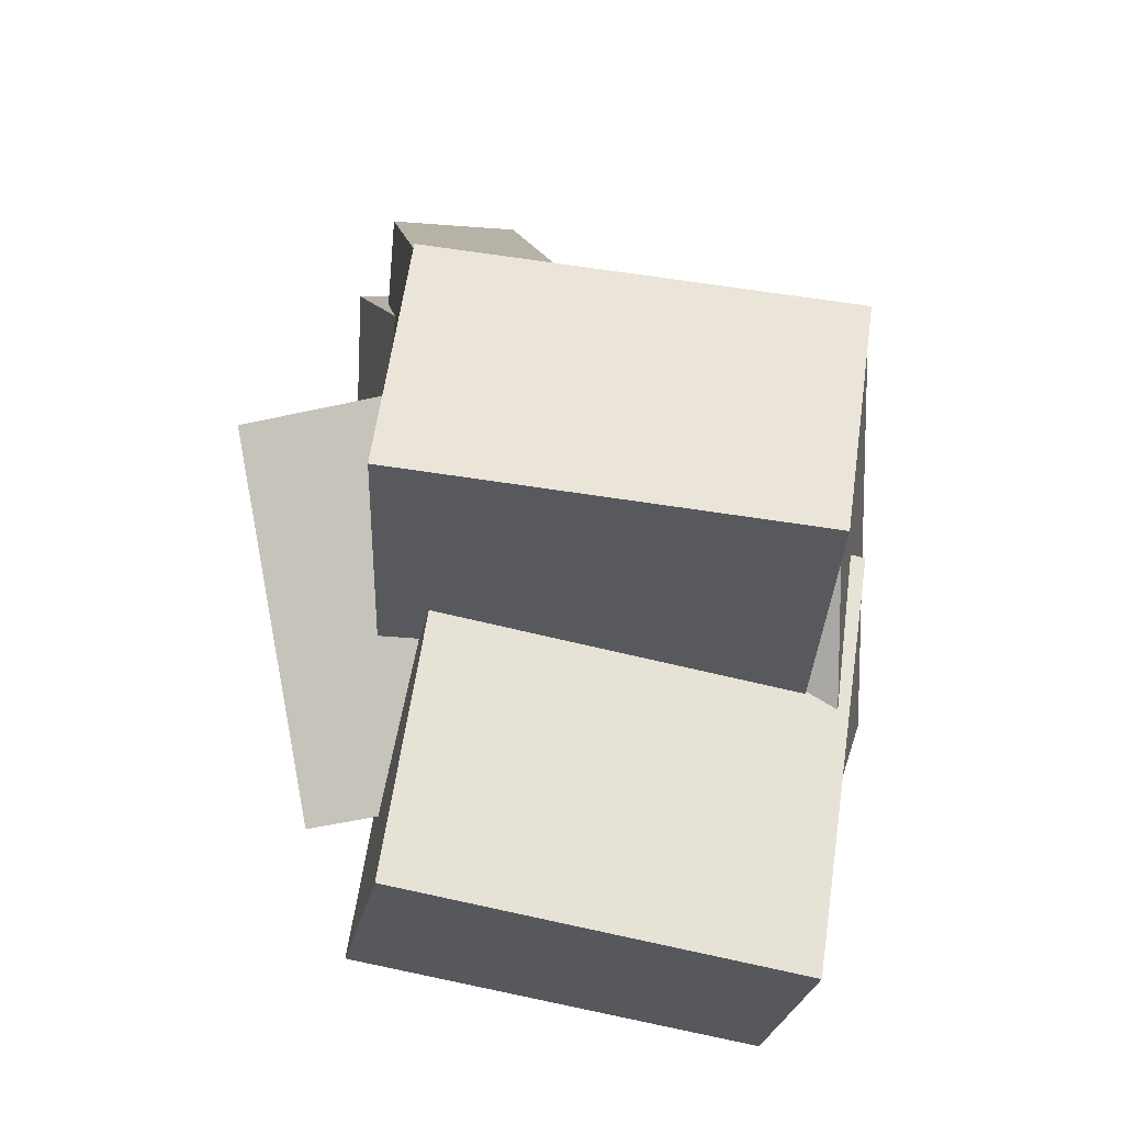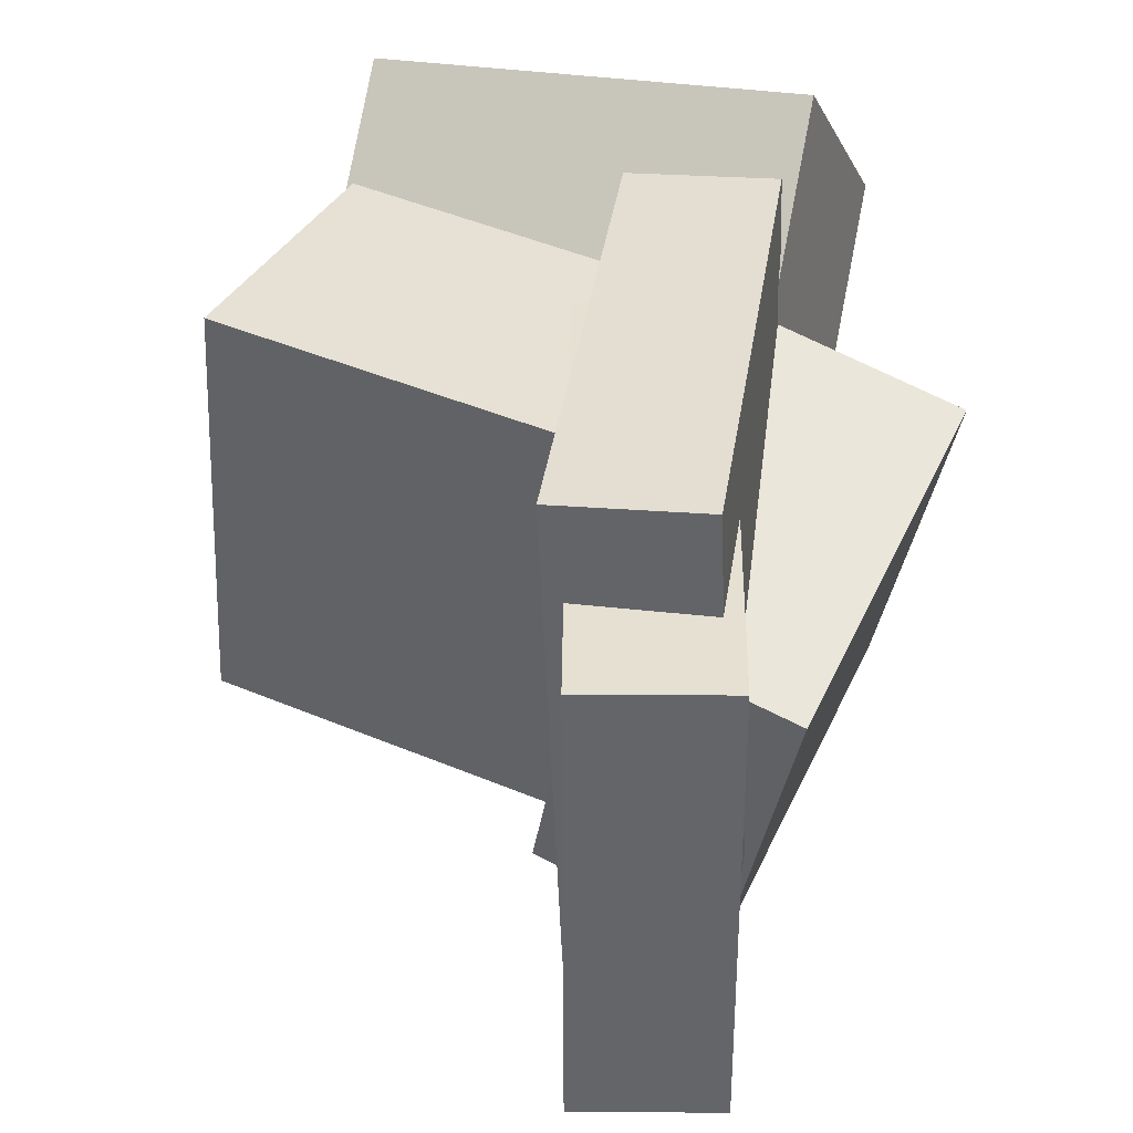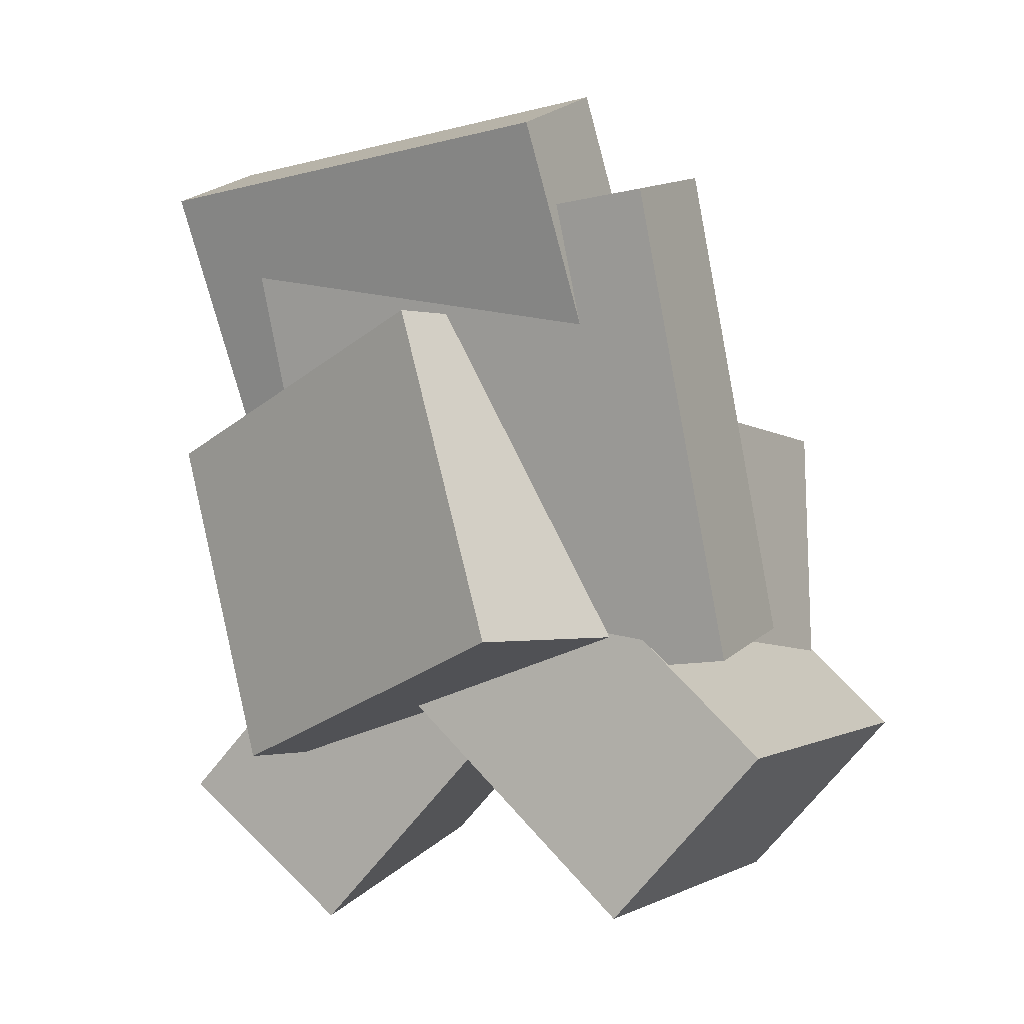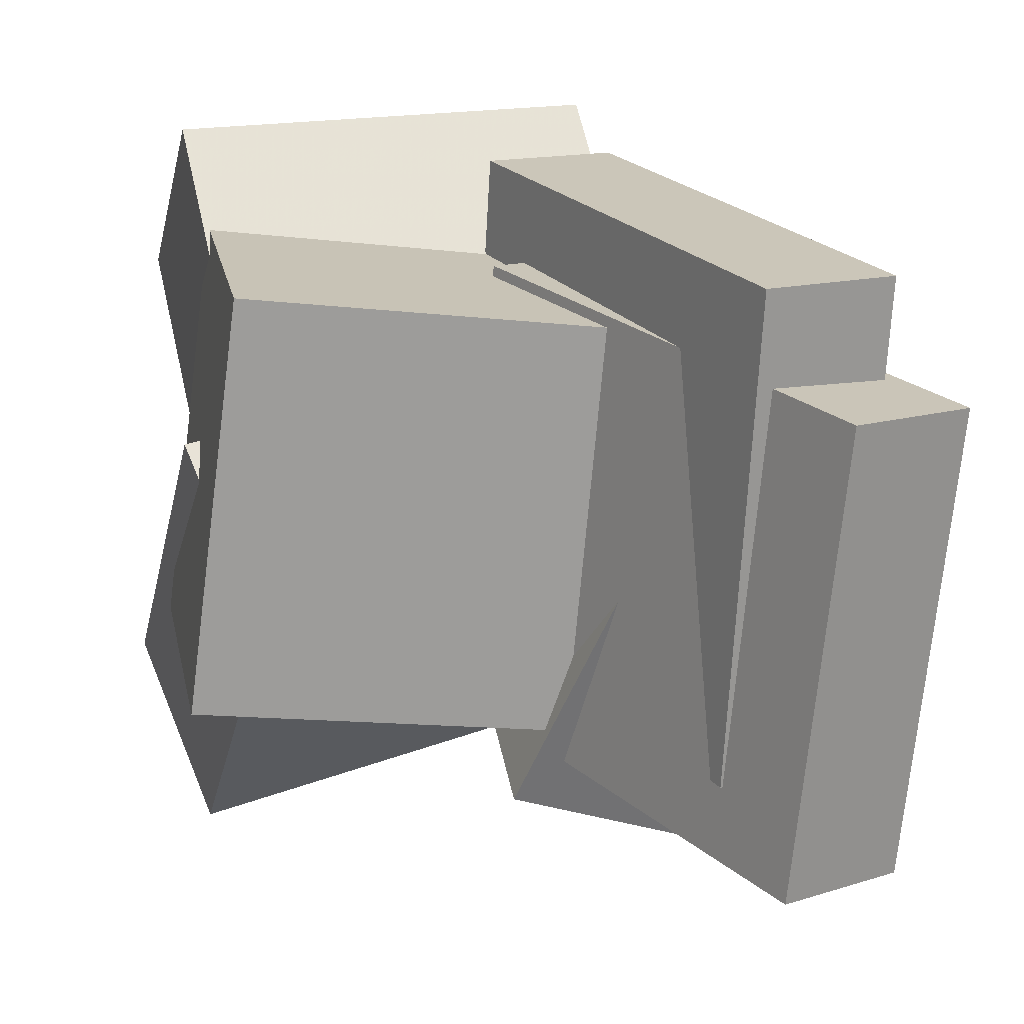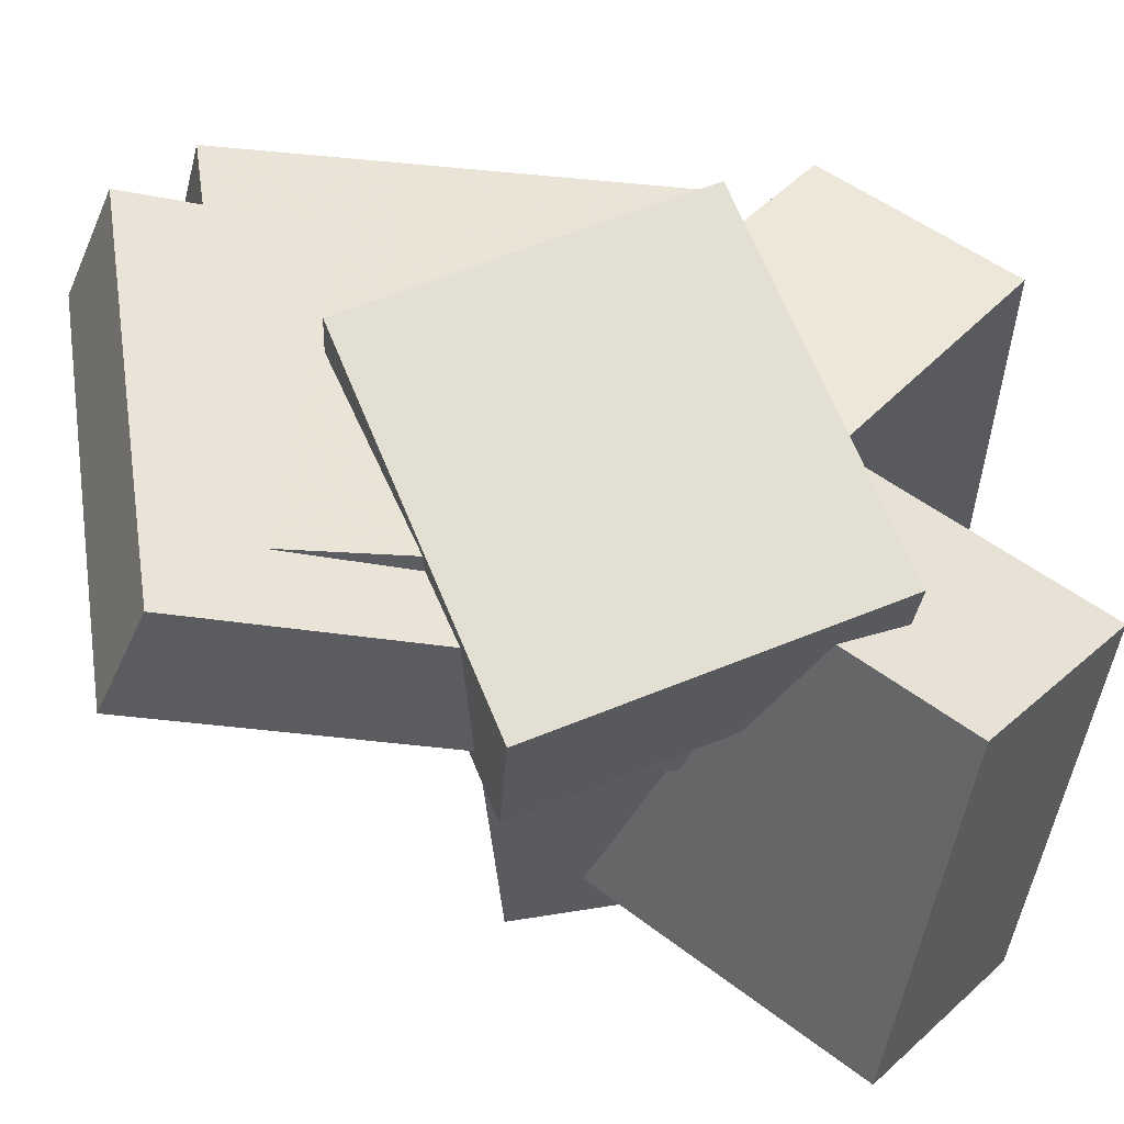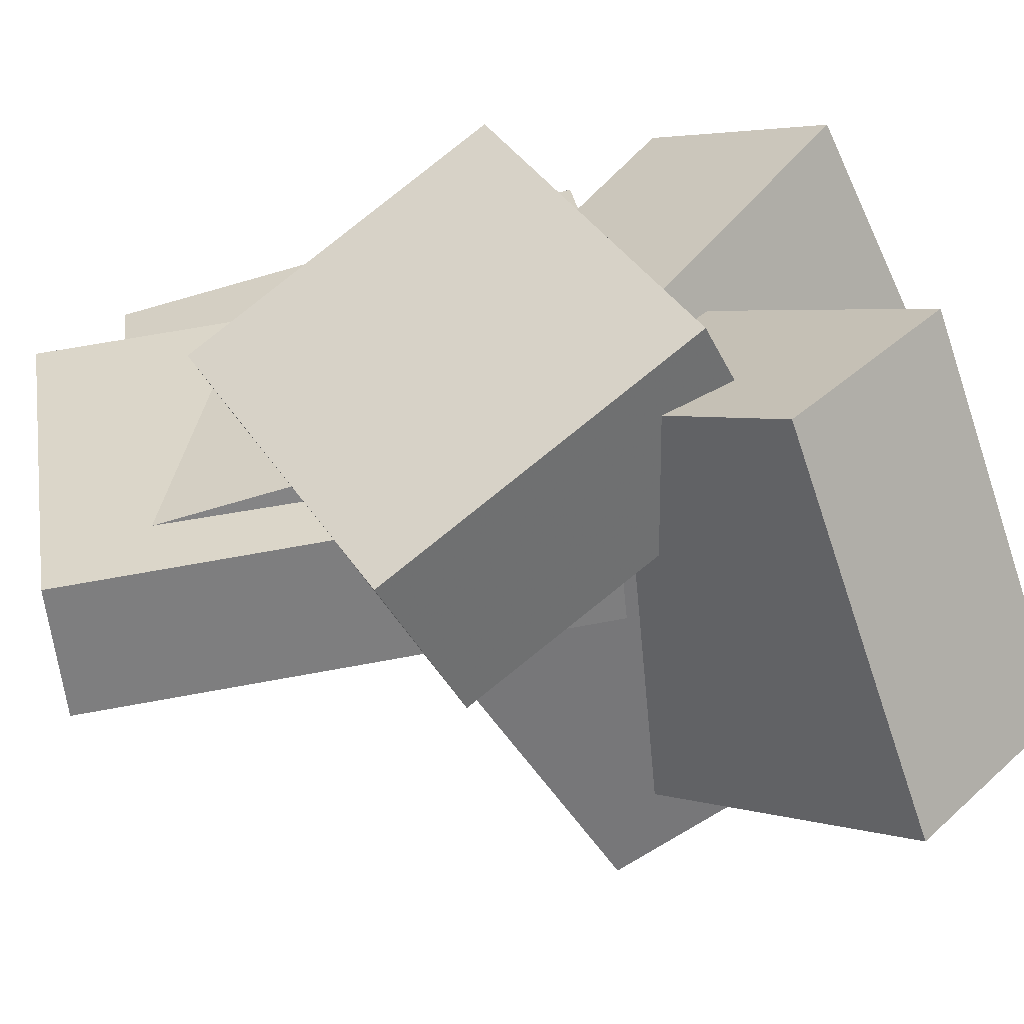
<metadata>
{"format":"obj","ext":"obj","renderer":"f3d","projection":"perspective","resolution":1024,"background":"white","views":[{"elev":-69.5,"azim":-4.6,"up":"+Y"},{"elev":29.1,"azim":-164.9,"up":"+Z"},{"elev":5.8,"azim":-60.8,"up":"+Y"},{"elev":12.5,"azim":157.1,"up":"+Z"},{"elev":-40.6,"azim":-97.7,"up":"+Z"},{"elev":-58.1,"azim":-70.0,"up":"+Z"}]}
</metadata>
<code>
v -0.08627 -0.2169 -0.1408
v -0.2463 -0.2037 -0.192
v -0.02415 0.07013 -0.2612
v -0.1841 0.08327 -0.3124
v -0.1728 -0.06871 0.1676
v -0.3328 -0.05557 0.1164
v -0.1107 0.2183 0.04717
v -0.2707 0.2314 -0.00404
f 1.0 7.0 5.0
f 1.0 3.0 7.0
f 1.0 4.0 3.0
f 1.0 2.0 4.0
f 3.0 8.0 7.0
f 3.0 4.0 8.0
f 5.0 7.0 8.0
f 5.0 8.0 6.0
f 1.0 5.0 6.0
f 1.0 6.0 2.0
f 2.0 6.0 8.0
f 2.0 8.0 4.0
v -0.2285 0.2773 -0.1922
v -0.2279 0.3381 0.2151
v -0.1092 0.2908 -0.1944
v -0.1086 0.3516 0.2129
v -0.1798 -0.142 -0.1296
v -0.1791 -0.08113 0.2776
v -0.06044 -0.1284 -0.1318
v -0.05982 -0.06758 0.2754
f 9.0 15.0 13.0
f 9.0 11.0 15.0
f 9.0 12.0 11.0
f 9.0 10.0 12.0
f 11.0 16.0 15.0
f 11.0 12.0 16.0
f 13.0 15.0 16.0
f 13.0 16.0 14.0
f 9.0 13.0 14.0
f 9.0 14.0 10.0
f 10.0 14.0 16.0
f 10.0 16.0 12.0
v -0.1358 -0.1324 -0.1682
v -0.1641 -0.07877 0.1844
v -0.08686 0.1005 -0.1997
v -0.1152 0.1542 0.1529
v 0.2022 -0.1984 -0.131
v 0.1739 -0.1448 0.2216
v 0.2512 0.03455 -0.1625
v 0.2228 0.08822 0.1901
f 17.0 23.0 21.0
f 17.0 19.0 23.0
f 17.0 20.0 19.0
f 17.0 18.0 20.0
f 19.0 24.0 23.0
f 19.0 20.0 24.0
f 21.0 23.0 24.0
f 21.0 24.0 22.0
f 17.0 21.0 22.0
f 17.0 22.0 18.0
f 18.0 22.0 24.0
f 18.0 24.0 20.0
v -0.1956 -0.09387 -0.09645
v -0.2042 -0.3251 0.1809
v -0.1771 0.06591 0.03735
v -0.1857 -0.1654 0.3147
v 0.1699 -0.1243 -0.1105
v 0.1613 -0.3556 0.1668
v 0.1884 0.03547 0.02328
v 0.1798 -0.1958 0.3006
f 25.0 31.0 29.0
f 25.0 27.0 31.0
f 25.0 28.0 27.0
f 25.0 26.0 28.0
f 27.0 32.0 31.0
f 27.0 28.0 32.0
f 29.0 31.0 32.0
f 29.0 32.0 30.0
f 25.0 29.0 30.0
f 25.0 30.0 26.0
f 26.0 30.0 32.0
f 26.0 32.0 28.0
v -0.1776 -0.3737 -0.1481
v -0.1403 -0.07919 0.1054
v -0.2039 -0.2499 -0.2881
v -0.1666 0.04466 -0.03455
v 0.1832 -0.3666 -0.2096
v 0.2206 -0.07204 0.04395
v 0.1569 -0.2427 -0.3496
v 0.1943 0.05182 -0.09604
f 33.0 39.0 37.0
f 33.0 35.0 39.0
f 33.0 36.0 35.0
f 33.0 34.0 36.0
f 35.0 40.0 39.0
f 35.0 36.0 40.0
f 37.0 39.0 40.0
f 37.0 40.0 38.0
f 33.0 37.0 38.0
f 33.0 38.0 34.0
f 34.0 38.0 40.0
f 34.0 40.0 36.0
v -0.2455 0.3344 -0.2702
v -0.2609 0.3965 0.1199
v -0.1299 0.3639 -0.2703
v -0.1453 0.426 0.1198
v -0.1362 -0.09394 -0.1977
v -0.1515 -0.03183 0.1924
v -0.02057 -0.06445 -0.1978
v -0.03596 -0.002341 0.1923
f 41.0 47.0 45.0
f 41.0 43.0 47.0
f 41.0 44.0 43.0
f 41.0 42.0 44.0
f 43.0 48.0 47.0
f 43.0 44.0 48.0
f 45.0 47.0 48.0
f 45.0 48.0 46.0
f 41.0 45.0 46.0
f 41.0 46.0 42.0
f 42.0 46.0 48.0
f 42.0 48.0 44.0

</code>
